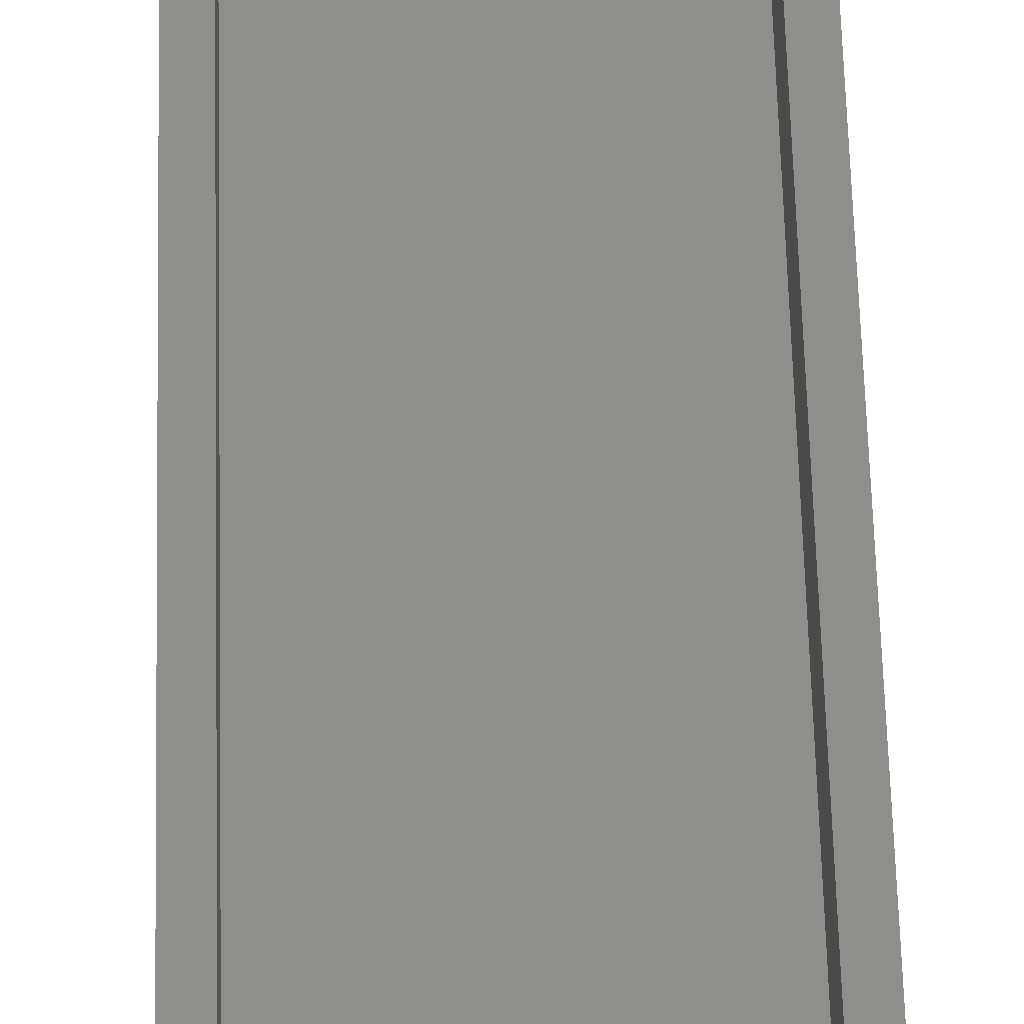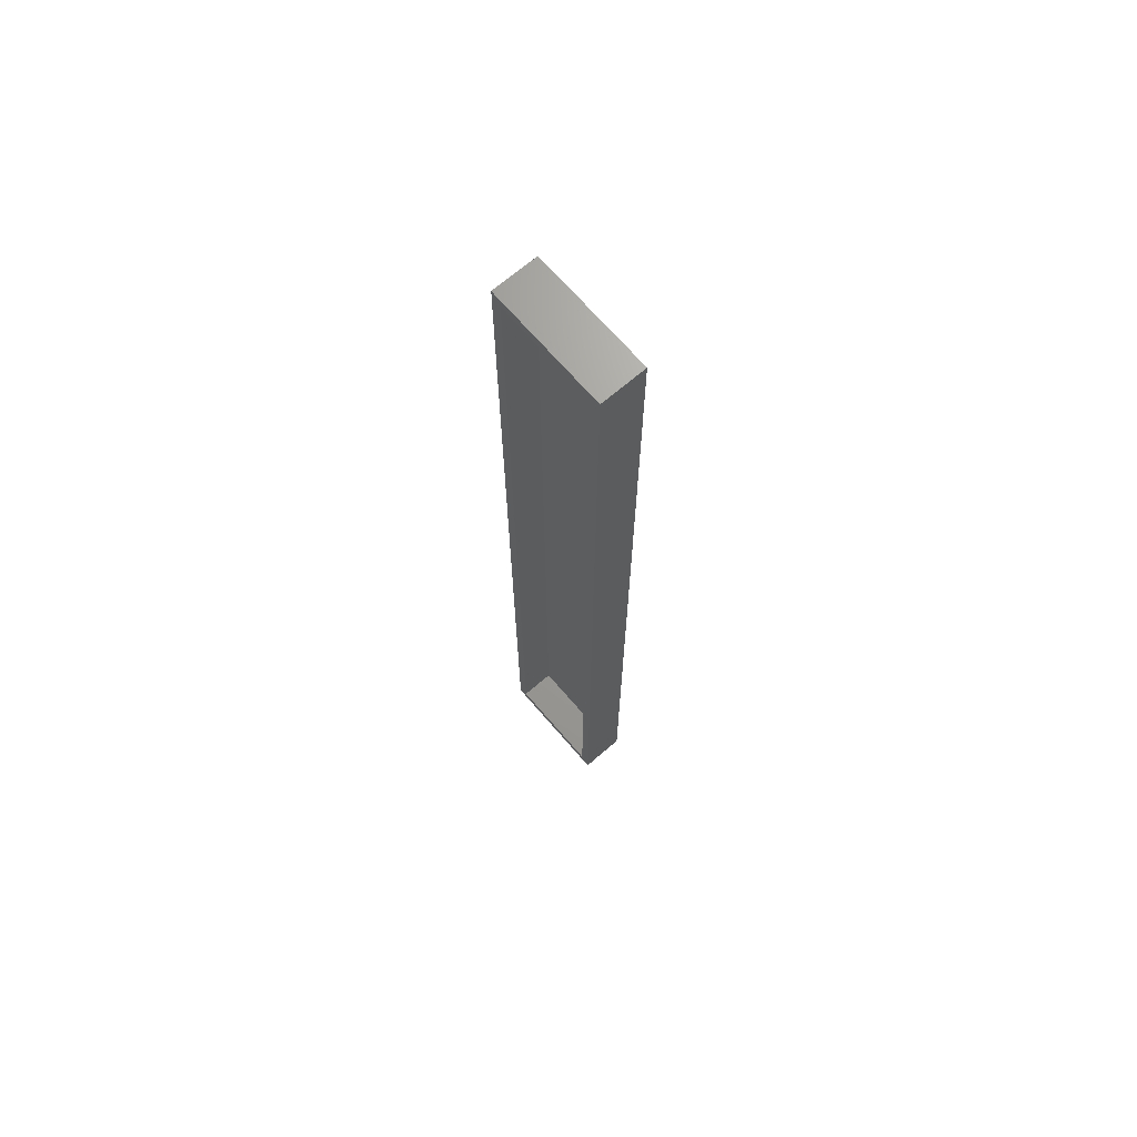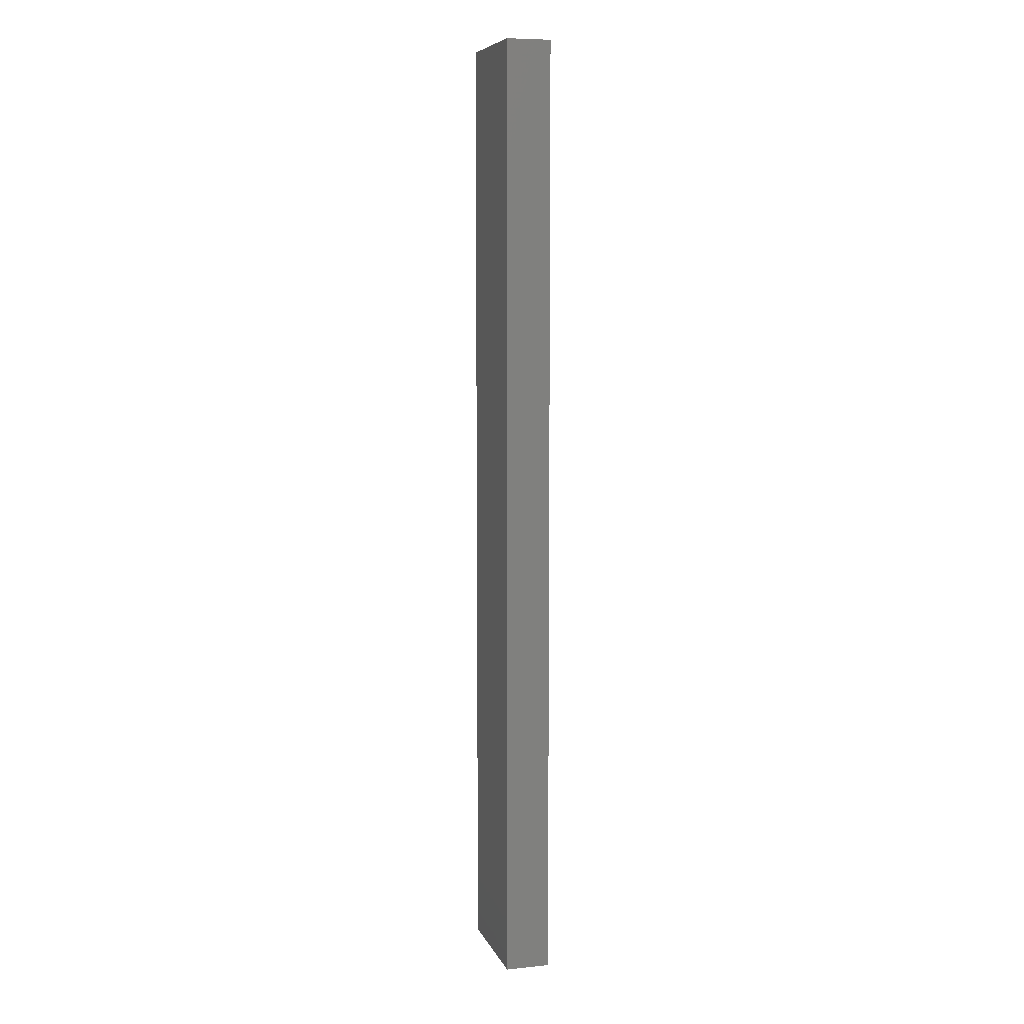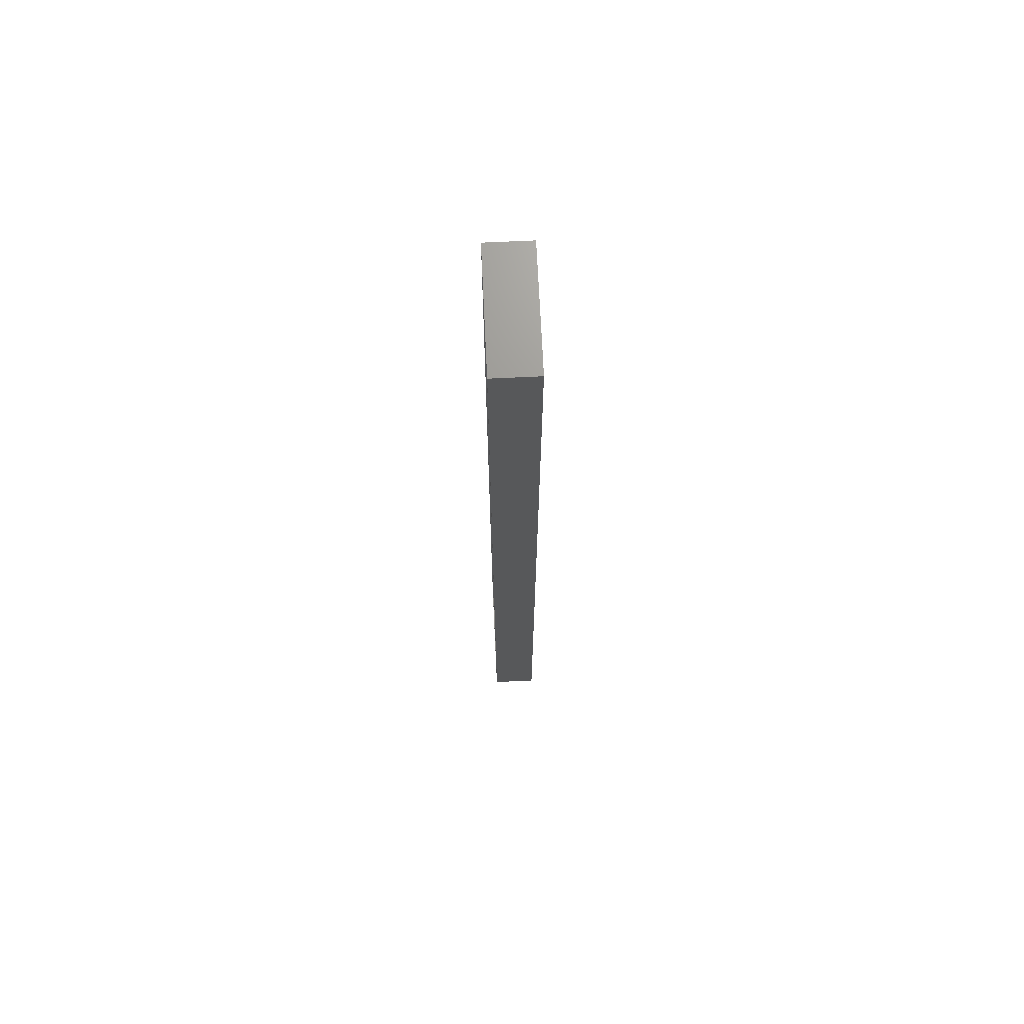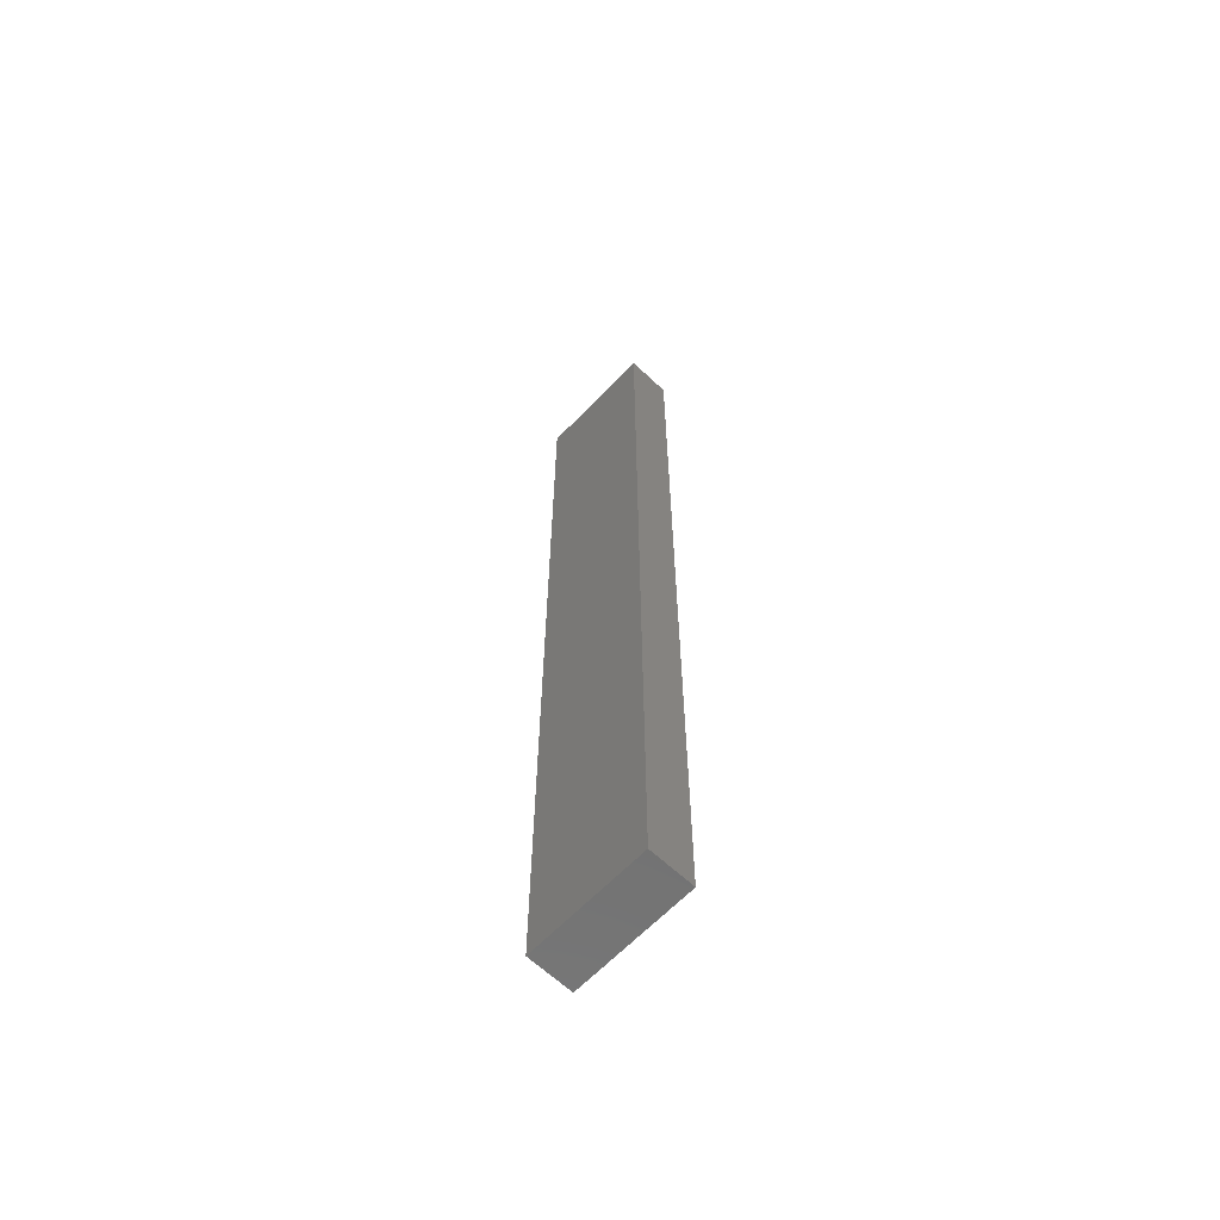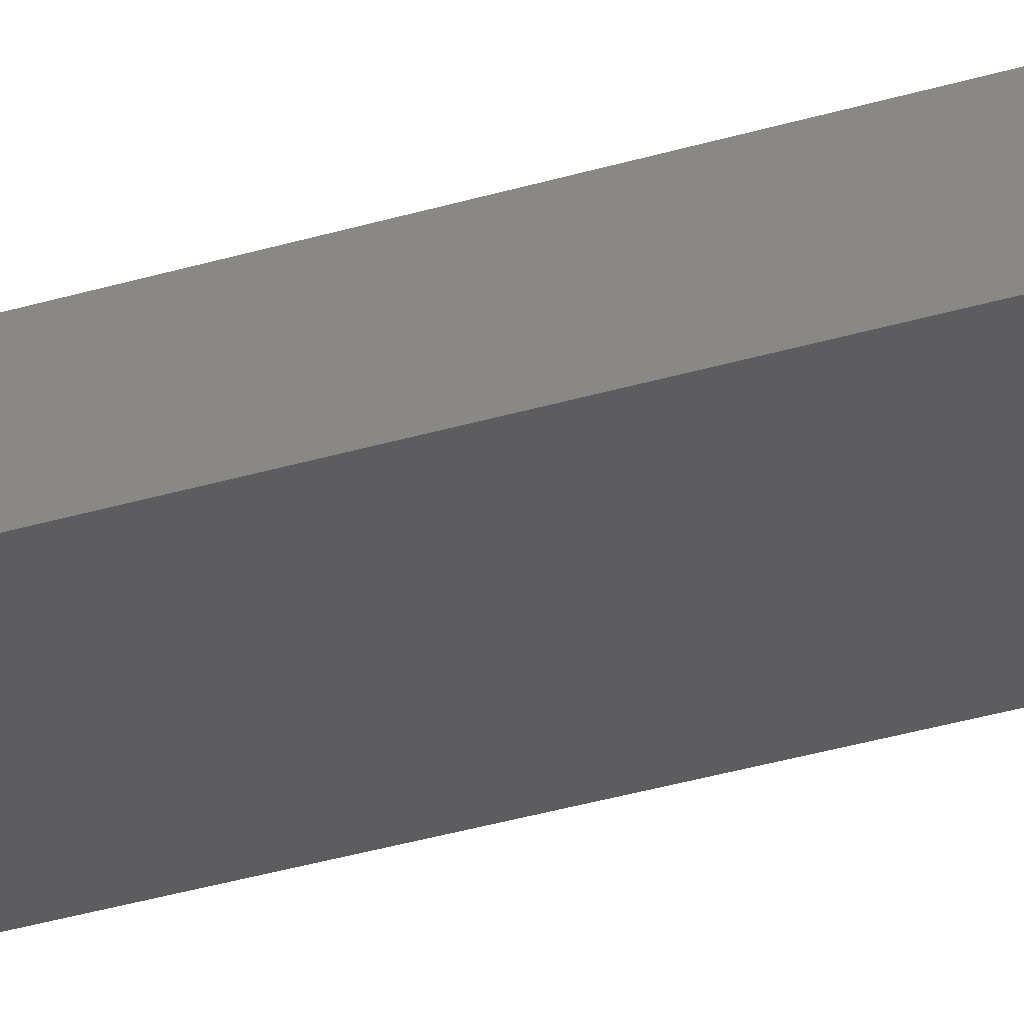
<metadata>
{"format":"stl","ext":"stl","renderer":"f3d","projection":"perspective","resolution":1024,"background":"white","views":[{"elev":43.9,"azim":178.8,"up":"+Y"},{"elev":68.8,"azim":-130.7,"up":"+Z"},{"elev":7.7,"azim":74.1,"up":"+Z"},{"elev":70.1,"azim":-92.7,"up":"+Z"},{"elev":-63.6,"azim":46.4,"up":"+Z"},{"elev":-32.4,"azim":-66.8,"up":"+Y"}]}
</metadata>
<code>
# stl→obj: 16 verts, 28 faces
v -0.09375 1.665e-16 0.75
v -0.07812 2.602e-18 -0.7344
v -0.09375 0 -0.75
v 0.0801 1.139e-17 -0.7344
v 0.09572 1.052e-17 -0.75
v -0.07812 1.657e-16 0.7344
v 0.09572 1.771e-16 0.75
v 0.0801 1.744e-16 0.7344
v -0.07812 -0.05469 -0.7344
v 0.0801 -0.05469 -0.7344
v 0.0801 -0.05469 0.7344
v -0.07812 -0.05469 0.7344
v -0.09375 -0.07031 -0.75
v 0.09572 -0.07031 -0.75
v -0.09375 -0.07031 0.75
v 0.09572 -0.07031 0.75
f 1 2 3
f 3 2 4
f 3 4 5
f 2 1 6
f 6 1 7
f 6 7 8
f 8 7 5
f 8 5 4
f 9 10 2
f 2 10 4
f 10 11 4
f 4 11 8
f 11 12 8
f 8 12 6
f 12 9 6
f 6 9 2
f 9 12 10
f 10 12 11
f 13 14 15
f 15 14 16
f 15 1 13
f 13 1 3
f 16 7 15
f 15 7 1
f 14 5 16
f 16 5 7
f 13 3 14
f 14 3 5

</code>
